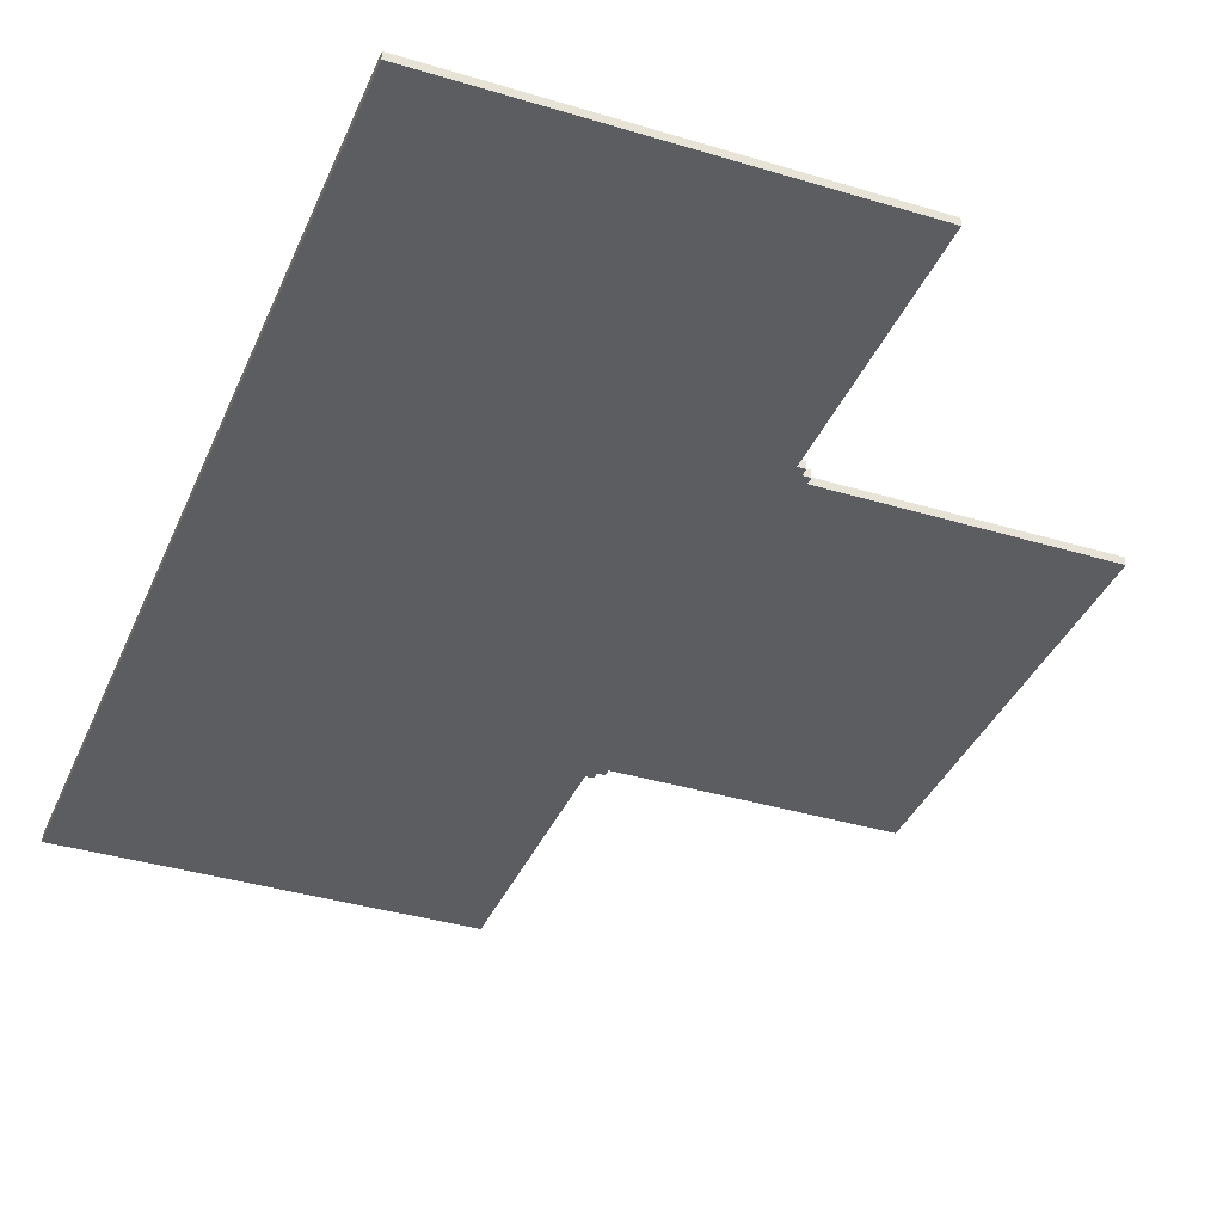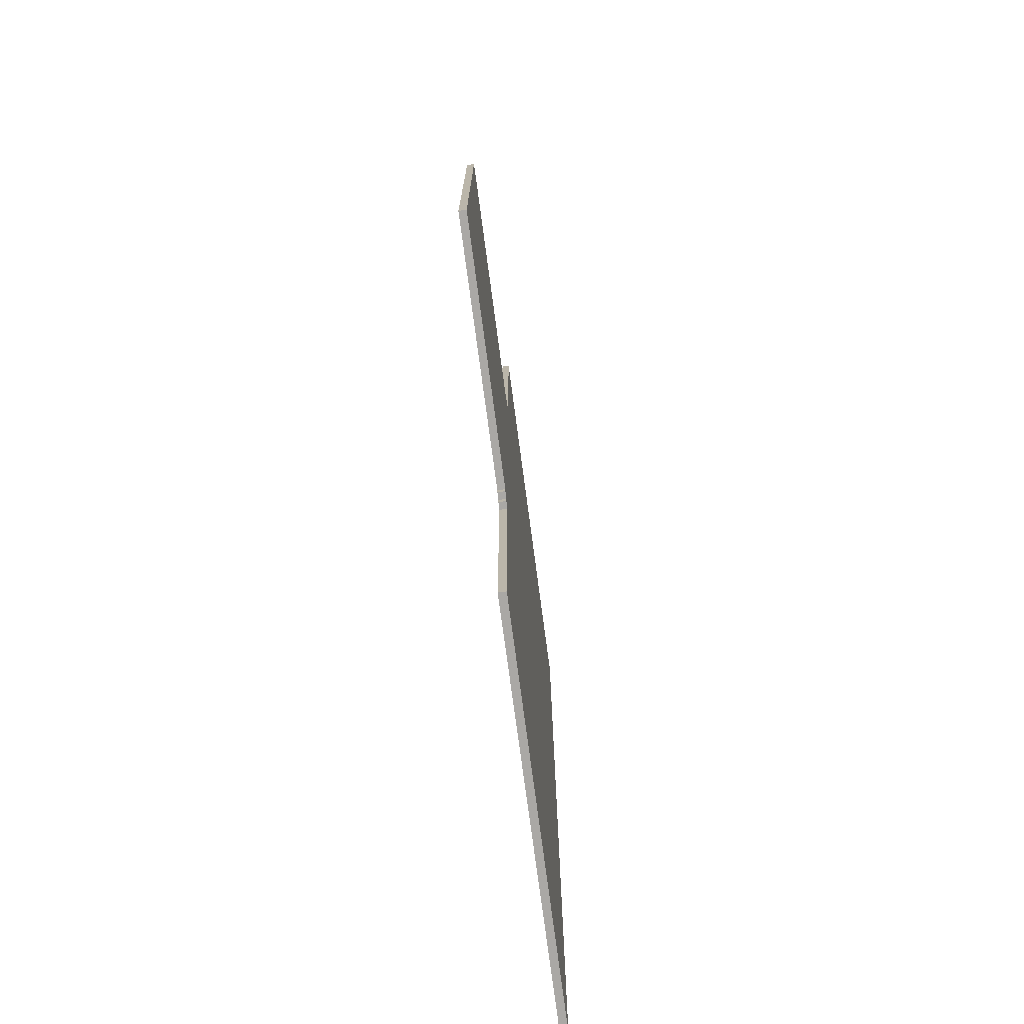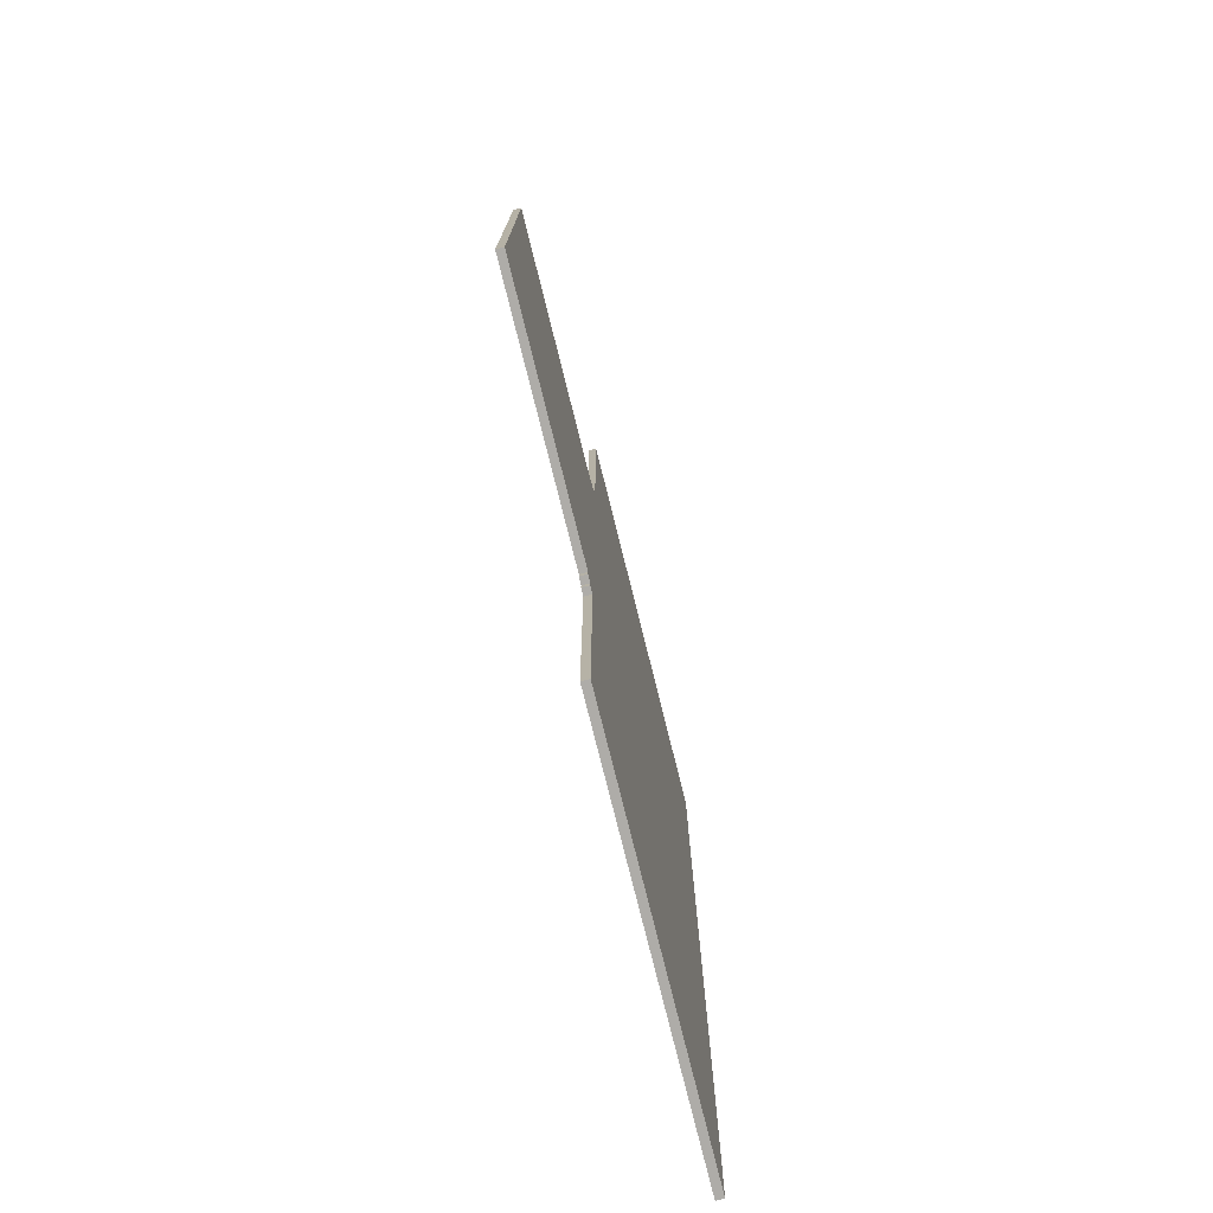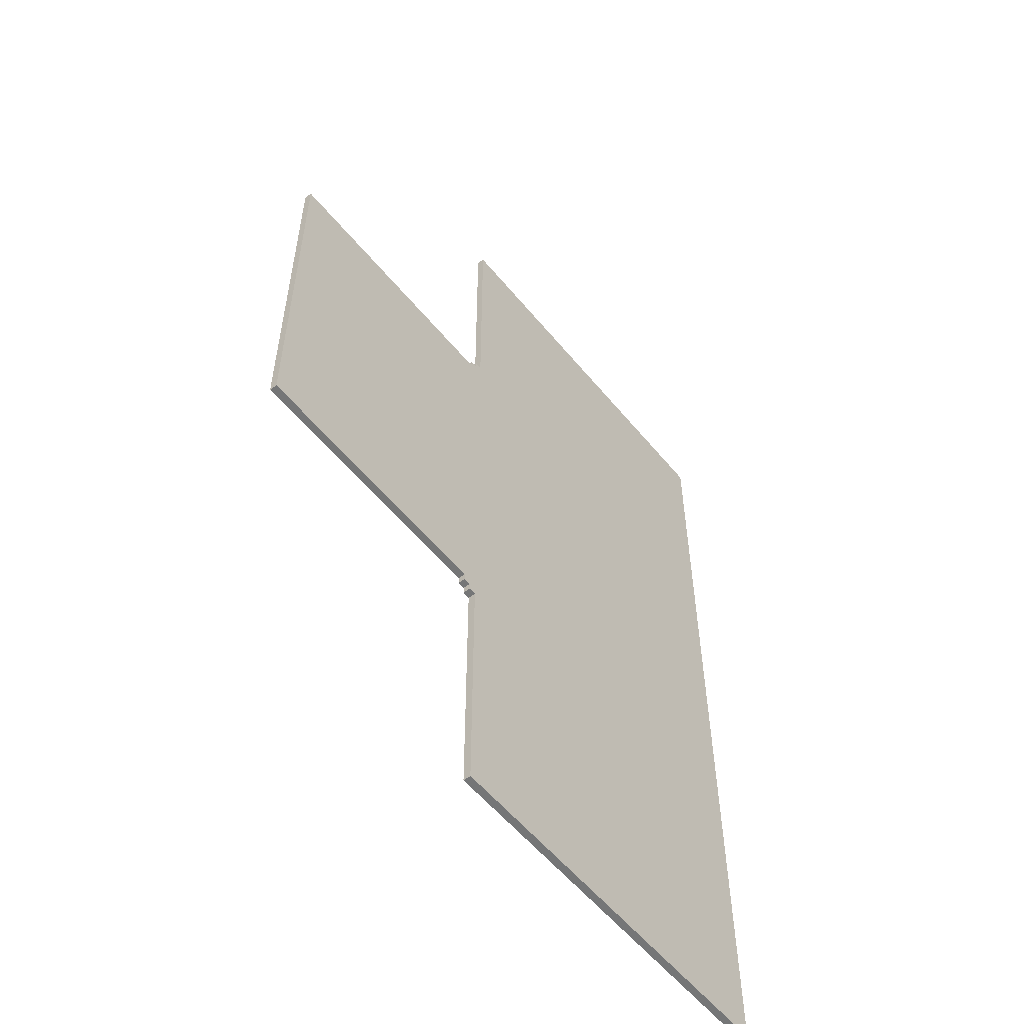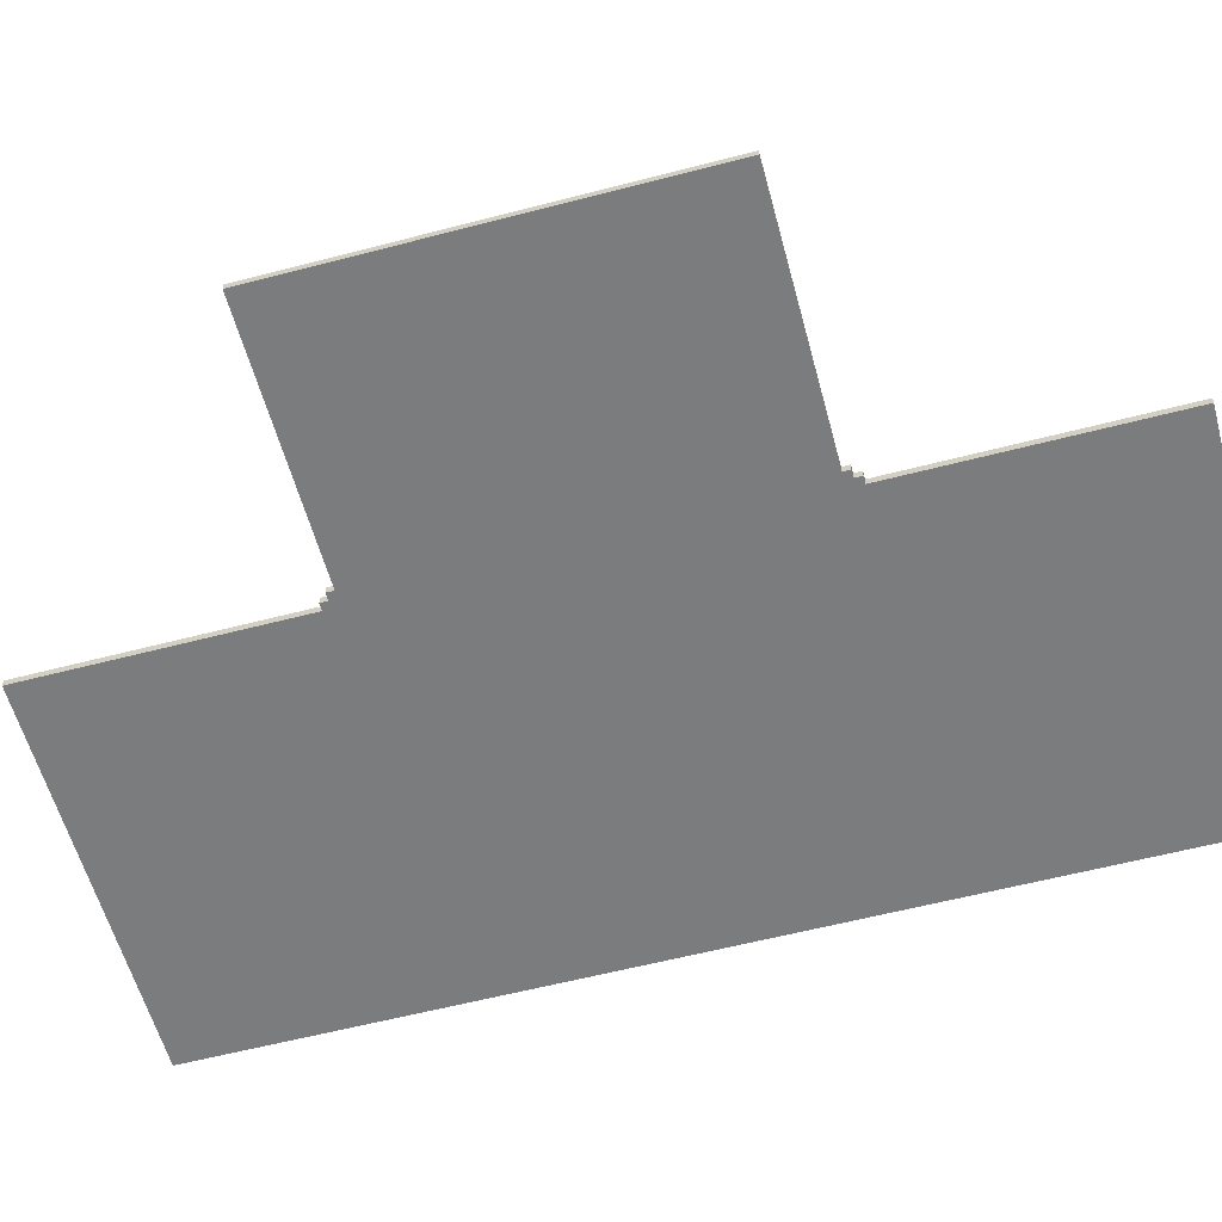
<metadata>
{"format":"obj","ext":"obj","renderer":"f3d","projection":"perspective","resolution":1024,"background":"white","views":[{"elev":-37.2,"azim":-21.3,"up":"+Y"},{"elev":-75.1,"azim":97.6,"up":"+Z"},{"elev":-77.0,"azim":104.0,"up":"+Z"},{"elev":-56.7,"azim":128.9,"up":"+Z"},{"elev":-58.6,"azim":105.1,"up":"+Y"}]}
</metadata>
<code>
o Untitled
v -2.65 0 6.35
v -2.65 -0 -6.35
v -2.65 0.1 6.35
v -2.65 0.1 -6.35
v 2.65 0 6.35
v 2.65 0 2.85
v 2.65 -0 -2.85
v 2.65 -0 -6.35
v 2.65 0.1 6.35
v 2.65 0.1 2.85
v 2.65 0.1 -2.85
v 2.65 0.1 -6.35
v 2.75 0 2.85
v 2.75 0 2.75
v 2.75 -0 -2.75
v 2.75 -0 -2.85
v 2.75 0.1 2.85
v 2.75 0.1 2.75
v 2.75 0.1 -2.75
v 2.75 0.1 -2.85
v 2.85 0 2.75
v 2.85 0 2.65
v 2.85 -0 -2.65
v 2.85 -0 -2.75
v 2.85 0.1 2.75
v 2.85 0.1 2.65
v 2.85 0.1 -2.65
v 2.85 0.1 -2.75
v 6.35 0 2.65
v 6.35 0 2.45
v 6.35 0 2.35
v 6.35 0 0.15
v 6.35 0 0.05
v 6.35 -0 -0.05
v 6.35 -0 -0.15
v 6.35 -0 -2.35
v 6.35 -0 -2.45
v 6.35 -0 -2.65
v 6.35 0.1 2.65
v 6.35 0.1 2.45
v 6.35 0.1 2.35
v 6.35 0.1 0.15
v 6.35 0.1 0.05
v 6.35 0.1 -0.05
v 6.35 0.1 -0.15
v 6.35 0.1 -2.35
v 6.35 0.1 -2.45
v 6.35 0.1 -2.65
v -2.65 0 6.35
v -2.65 0.1 6.35
v -2.45 0 6.35
v -2.45 0.1 6.35
v -2.35 0 6.35
v -2.35 0.1 6.35
v -0.15 0 6.35
v -0.15 0.1 6.35
v -0.05 0 6.35
v -0.05 0.1 6.35
v 0.05 0 6.35
v 0.05 0.1 6.35
v 0.15 0 6.35
v 0.15 0.1 6.35
v 2.35 0 6.35
v 2.35 0.1 6.35
v 2.45 0 6.35
v 2.45 0.1 6.35
v 2.65 0 6.35
v 2.65 0.1 6.35
v 2.65 0 2.85
v 2.65 0.1 2.85
v 2.75 0 2.85
v 2.75 0.1 2.85
v 2.75 0 2.75
v 2.75 0.1 2.75
v 2.85 0 2.75
v 2.85 0.1 2.75
v 2.85 0 2.65
v 2.85 0.1 2.65
v 6.35 0 2.65
v 6.35 0.1 2.65
v 2.85 -0 -2.65
v 2.85 0.1 -2.65
v 6.35 -0 -2.65
v 6.35 0.1 -2.65
v 2.75 -0 -2.75
v 2.75 0.1 -2.75
v 2.85 -0 -2.75
v 2.85 0.1 -2.75
v 2.65 -0 -2.85
v 2.65 0.1 -2.85
v 2.75 -0 -2.85
v 2.75 0.1 -2.85
v -2.65 -0 -6.35
v -2.65 0.1 -6.35
v -2.45 -0 -6.35
v -2.45 0.1 -6.35
v -2.35 -0 -6.35
v -2.35 0.1 -6.35
v -0.15 -0 -6.35
v -0.15 0.1 -6.35
v -0.05 -0 -6.35
v -0.05 0.1 -6.35
v 0.05 -0 -6.35
v 0.05 0.1 -6.35
v 0.15 -0 -6.35
v 0.15 0.1 -6.35
v 2.35 -0 -6.35
v 2.35 0.1 -6.35
v 2.45 -0 -6.35
v 2.45 0.1 -6.35
v 2.65 -0 -6.35
v 2.65 0.1 -6.35
v -2.65 0 6.35
v -2.45 0 6.35
v -2.35 0 6.35
v -0.15 0 6.35
v -0.05 0 6.35
v 0.05 0 6.35
v 0.15 0 6.35
v 2.35 0 6.35
v 2.45 0 6.35
v 2.65 0 6.35
v 2.45 0 2.85
v 2.55 0 2.85
v 2.65 0 2.85
v 2.75 0 2.85
v 2.35 0 2.75
v 2.45 0 2.75
v 2.75 0 2.75
v 2.85 0 2.75
v 2.55 0 2.65
v 2.65 0 2.65
v 2.85 0 2.65
v 6.35 0 2.65
v 2.45 0 2.55
v 2.55 0 2.55
v 2.65 0 2.55
v 2.85 0 2.55
v 2.55 0 2.45
v 2.75 0 2.45
v 2.85 0 2.45
v 6.35 0 2.45
v 2.75 0 2.35
v 6.35 0 2.35
v 2.75 0 0.15
v 6.35 0 0.15
v 2.75 0 0.05
v 6.35 0 0.05
v 2.75 -0 -0.05
v 6.35 -0 -0.05
v 2.75 -0 -0.15
v 6.35 -0 -0.15
v 2.75 -0 -0.25
v 2.95 -0 -0.25
v 2.75 -0 -0.55
v 2.95 -0 -0.55
v 2.75 -0 -0.65
v 2.95 -0 -0.65
v 2.75 -0 -0.95
v 2.95 -0 -0.95
v 2.75 -0 -1.05
v 2.95 -0 -1.05
v 2.75 -0 -1.45
v 2.95 -0 -1.45
v 2.75 -0 -1.55
v 2.95 -0 -1.55
v 2.75 -0 -1.85
v 2.95 -0 -1.85
v 2.75 -0 -1.95
v 2.95 -0 -1.95
v 2.75 -0 -2.25
v 2.95 -0 -2.25
v 2.75 -0 -2.35
v 6.35 -0 -2.35
v 2.55 -0 -2.45
v 2.75 -0 -2.45
v 2.85 -0 -2.45
v 6.35 -0 -2.45
v 2.45 -0 -2.55
v 2.55 -0 -2.55
v 2.65 -0 -2.55
v 2.85 -0 -2.55
v 2.55 -0 -2.65
v 2.65 -0 -2.65
v 2.85 -0 -2.65
v 6.35 -0 -2.65
v 2.35 -0 -2.75
v 2.45 -0 -2.75
v 2.75 -0 -2.75
v 2.85 -0 -2.75
v 2.45 -0 -2.85
v 2.55 -0 -2.85
v 2.65 -0 -2.85
v 2.75 -0 -2.85
v -2.65 -0 -6.35
v -2.45 -0 -6.35
v -2.35 -0 -6.35
v -0.15 -0 -6.35
v -0.05 -0 -6.35
v 0.05 -0 -6.35
v 0.15 -0 -6.35
v 2.35 -0 -6.35
v 2.45 -0 -6.35
v 2.65 -0 -6.35
v -2.65 0.1 6.35
v -2.45 0.1 6.35
v -2.35 0.1 6.35
v -0.15 0.1 6.35
v -0.05 0.1 6.35
v 0.05 0.1 6.35
v 0.15 0.1 6.35
v 2.35 0.1 6.35
v 2.45 0.1 6.35
v 2.65 0.1 6.35
v 2.45 0.1 2.85
v 2.55 0.1 2.85
v 2.65 0.1 2.85
v 2.75 0.1 2.85
v 2.35 0.1 2.75
v 2.45 0.1 2.75
v 2.75 0.1 2.75
v 2.85 0.1 2.75
v 2.55 0.1 2.65
v 2.65 0.1 2.65
v 2.85 0.1 2.65
v 6.35 0.1 2.65
v 2.45 0.1 2.55
v 2.55 0.1 2.55
v 2.65 0.1 2.55
v 2.85 0.1 2.55
v 2.55 0.1 2.45
v 2.75 0.1 2.45
v 2.85 0.1 2.45
v 6.35 0.1 2.45
v 2.75 0.1 2.35
v 6.35 0.1 2.35
v 2.75 0.1 0.15
v 6.35 0.1 0.15
v 2.75 0.1 0.05
v 6.35 0.1 0.05
v 2.75 0.1 -0.05
v 6.35 0.1 -0.05
v 2.75 0.1 -0.15
v 6.35 0.1 -0.15
v 2.75 0.1 -0.25
v 2.95 0.1 -0.25
v 2.75 0.1 -0.55
v 2.95 0.1 -0.55
v 2.75 0.1 -0.65
v 2.95 0.1 -0.65
v 2.75 0.1 -0.95
v 2.95 0.1 -0.95
v 2.75 0.1 -1.05
v 2.95 0.1 -1.05
v 2.75 0.1 -1.45
v 2.95 0.1 -1.45
v 2.75 0.1 -1.55
v 2.95 0.1 -1.55
v 2.75 0.1 -1.85
v 2.95 0.1 -1.85
v 2.75 0.1 -1.95
v 2.95 0.1 -1.95
v 2.75 0.1 -2.25
v 2.95 0.1 -2.25
v 2.75 0.1 -2.35
v 6.35 0.1 -2.35
v 2.55 0.1 -2.45
v 2.75 0.1 -2.45
v 2.85 0.1 -2.45
v 6.35 0.1 -2.45
v 2.45 0.1 -2.55
v 2.55 0.1 -2.55
v 2.65 0.1 -2.55
v 2.85 0.1 -2.55
v 2.55 0.1 -2.65
v 2.65 0.1 -2.65
v 2.85 0.1 -2.65
v 6.35 0.1 -2.65
v 2.35 0.1 -2.75
v 2.45 0.1 -2.75
v 2.75 0.1 -2.75
v 2.85 0.1 -2.75
v 2.45 0.1 -2.85
v 2.55 0.1 -2.85
v 2.65 0.1 -2.85
v 2.75 0.1 -2.85
v -2.65 0.1 -6.35
v -2.45 0.1 -6.35
v -2.35 0.1 -6.35
v -0.15 0.1 -6.35
v -0.05 0.1 -6.35
v 0.05 0.1 -6.35
v 0.15 0.1 -6.35
v 2.35 0.1 -6.35
v 2.45 0.1 -6.35
v 2.65 0.1 -6.35
f 3 2 1
f 4 2 3
f 5 6 9
f 9 6 10
f 7 8 11
f 11 8 12
f 13 14 17
f 17 14 18
f 15 16 19
f 19 16 20
f 21 22 25
f 25 22 26
f 23 24 27
f 27 24 28
f 29 30 39
f 30 31 40
f 39 30 40
f 31 32 41
f 40 31 41
f 32 33 42
f 41 32 42
f 33 34 43
f 42 33 43
f 34 35 44
f 43 34 44
f 35 36 45
f 44 35 45
f 36 37 46
f 45 36 46
f 37 38 47
f 46 37 47
f 47 38 48
f 51 50 49
f 52 50 51
f 53 52 51
f 54 52 53
f 55 54 53
f 56 54 55
f 57 56 55
f 58 56 57
f 59 58 57
f 60 58 59
f 61 60 59
f 62 60 61
f 63 62 61
f 64 62 63
f 65 64 63
f 66 64 65
f 67 66 65
f 68 66 67
f 71 70 69
f 72 70 71
f 75 74 73
f 76 74 75
f 79 78 77
f 80 78 79
f 81 82 83
f 83 82 84
f 85 86 87
f 87 86 88
f 89 90 91
f 91 90 92
f 93 94 95
f 95 94 96
f 95 96 97
f 97 96 98
f 97 98 99
f 99 98 100
f 99 100 101
f 101 100 102
f 101 102 103
f 103 102 104
f 103 104 105
f 105 104 106
f 105 106 107
f 107 106 108
f 107 108 109
f 109 108 110
f 109 110 111
f 111 110 112
f 123 121 120
f 123 122 121
f 124 122 123
f 125 122 124
f 127 120 119
f 127 123 120
f 127 124 123
f 128 124 127
f 129 126 125
f 129 125 124
f 131 124 128
f 131 130 129
f 131 129 124
f 132 130 131
f 133 130 132
f 135 128 127
f 135 131 128
f 135 132 131
f 136 132 135
f 137 134 133
f 137 132 136
f 137 133 132
f 138 134 137
f 139 136 135
f 139 137 136
f 139 138 137
f 140 138 139
f 141 134 138
f 141 138 140
f 142 134 141
f 143 140 139
f 143 141 140
f 143 142 141
f 144 142 143
f 145 143 139
f 145 144 143
f 146 144 145
f 147 145 139
f 147 146 145
f 148 146 147
f 149 147 139
f 149 148 147
f 150 148 149
f 151 149 139
f 151 150 149
f 152 150 151
f 153 151 139
f 153 152 151
f 154 152 153
f 155 153 139
f 155 154 153
f 156 152 154
f 156 154 155
f 157 155 139
f 157 156 155
f 158 152 156
f 158 156 157
f 159 157 139
f 159 158 157
f 160 152 158
f 160 158 159
f 161 159 139
f 161 160 159
f 162 152 160
f 162 160 161
f 163 161 139
f 163 162 161
f 164 152 162
f 164 162 163
f 165 163 139
f 165 164 163
f 166 152 164
f 166 164 165
f 167 165 139
f 167 166 165
f 168 152 166
f 168 166 167
f 169 167 139
f 169 168 167
f 170 152 168
f 170 168 169
f 171 169 139
f 171 170 169
f 172 152 170
f 172 170 171
f 173 171 139
f 173 172 171
f 174 152 172
f 174 172 173
f 175 139 135
f 175 173 139
f 176 174 173
f 176 173 175
f 177 174 176
f 178 174 177
f 179 135 127
f 179 175 135
f 180 176 175
f 180 175 179
f 180 177 176
f 181 177 180
f 182 178 177
f 182 177 181
f 183 181 180
f 183 180 179
f 184 182 181
f 184 181 183
f 185 178 182
f 185 182 184
f 186 178 185
f 187 127 119
f 187 179 127
f 188 183 179
f 188 179 187
f 189 184 183
f 189 185 184
f 190 185 189
f 191 183 188
f 191 188 187
f 192 189 183
f 192 183 191
f 193 189 192
f 194 189 193
f 195 114 113
f 196 115 114
f 196 114 195
f 197 116 115
f 197 115 196
f 198 117 116
f 198 116 197
f 199 118 117
f 199 117 198
f 200 119 118
f 200 118 199
f 201 187 119
f 201 119 200
f 202 191 187
f 202 187 201
f 203 192 191
f 203 191 202
f 203 193 192
f 204 193 203
f 212 213 215
f 213 214 215
f 215 214 216
f 216 214 217
f 211 212 219
f 212 215 219
f 215 216 219
f 219 216 220
f 217 218 221
f 216 217 221
f 220 216 223
f 221 222 223
f 216 221 223
f 223 222 224
f 224 222 225
f 219 220 227
f 220 223 227
f 223 224 227
f 227 224 228
f 225 226 229
f 228 224 229
f 224 225 229
f 229 226 230
f 227 228 231
f 228 229 231
f 229 230 231
f 231 230 232
f 230 226 233
f 232 230 233
f 233 226 234
f 231 232 235
f 232 233 235
f 233 234 235
f 235 234 236
f 231 235 237
f 235 236 237
f 237 236 238
f 231 237 239
f 237 238 239
f 239 238 240
f 231 239 241
f 239 240 241
f 241 240 242
f 231 241 243
f 241 242 243
f 243 242 244
f 231 243 245
f 243 244 245
f 245 244 246
f 231 245 247
f 245 246 247
f 246 244 248
f 247 246 248
f 231 247 249
f 247 248 249
f 248 244 250
f 249 248 250
f 231 249 251
f 249 250 251
f 250 244 252
f 251 250 252
f 231 251 253
f 251 252 253
f 252 244 254
f 253 252 254
f 231 253 255
f 253 254 255
f 254 244 256
f 255 254 256
f 231 255 257
f 255 256 257
f 256 244 258
f 257 256 258
f 231 257 259
f 257 258 259
f 258 244 260
f 259 258 260
f 231 259 261
f 259 260 261
f 260 244 262
f 261 260 262
f 231 261 263
f 261 262 263
f 262 244 264
f 263 262 264
f 231 263 265
f 263 264 265
f 264 244 266
f 265 264 266
f 227 231 267
f 231 265 267
f 265 266 268
f 267 265 268
f 268 266 269
f 269 266 270
f 219 227 271
f 227 267 271
f 267 268 272
f 271 267 272
f 268 269 272
f 272 269 273
f 269 270 274
f 273 269 274
f 272 273 275
f 271 272 275
f 273 274 276
f 275 273 276
f 274 270 277
f 276 274 277
f 277 270 278
f 211 219 279
f 219 271 279
f 271 275 280
f 279 271 280
f 275 276 281
f 276 277 281
f 281 277 282
f 280 275 283
f 279 280 283
f 275 281 284
f 283 275 284
f 284 281 285
f 285 281 286
f 205 206 287
f 206 207 288
f 287 206 288
f 207 208 289
f 288 207 289
f 208 209 290
f 289 208 290
f 209 210 291
f 290 209 291
f 210 211 292
f 291 210 292
f 211 279 293
f 292 211 293
f 279 283 294
f 293 279 294
f 283 284 295
f 294 283 295
f 284 285 295
f 295 285 296

</code>
